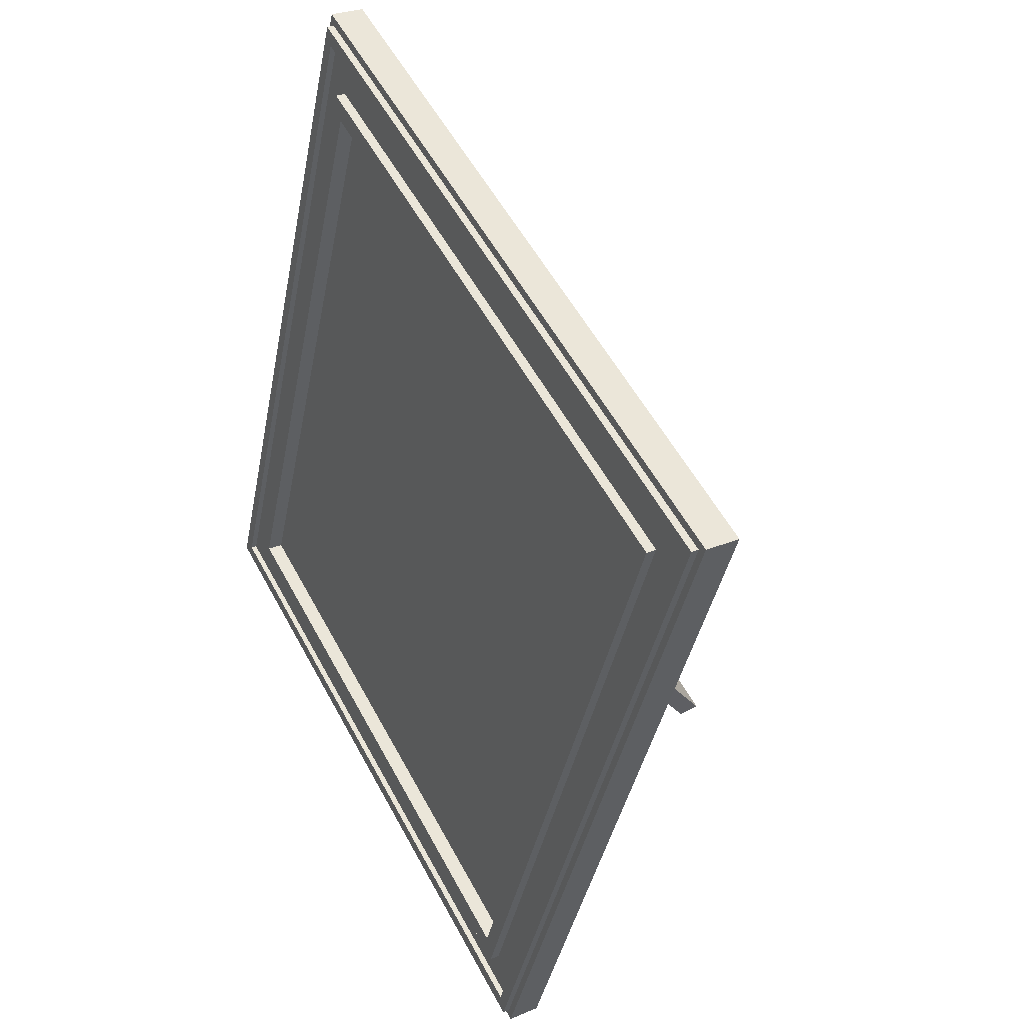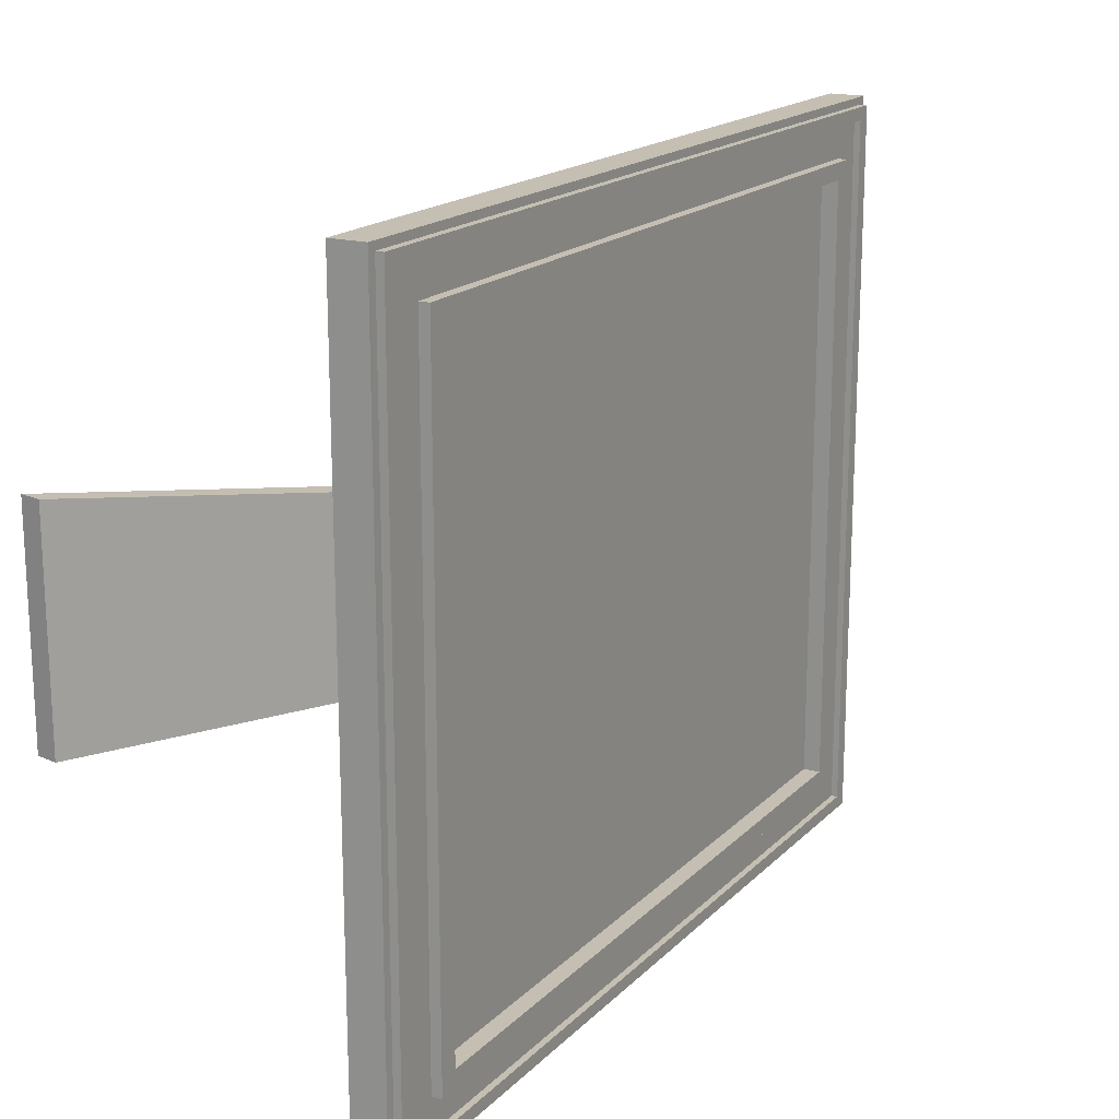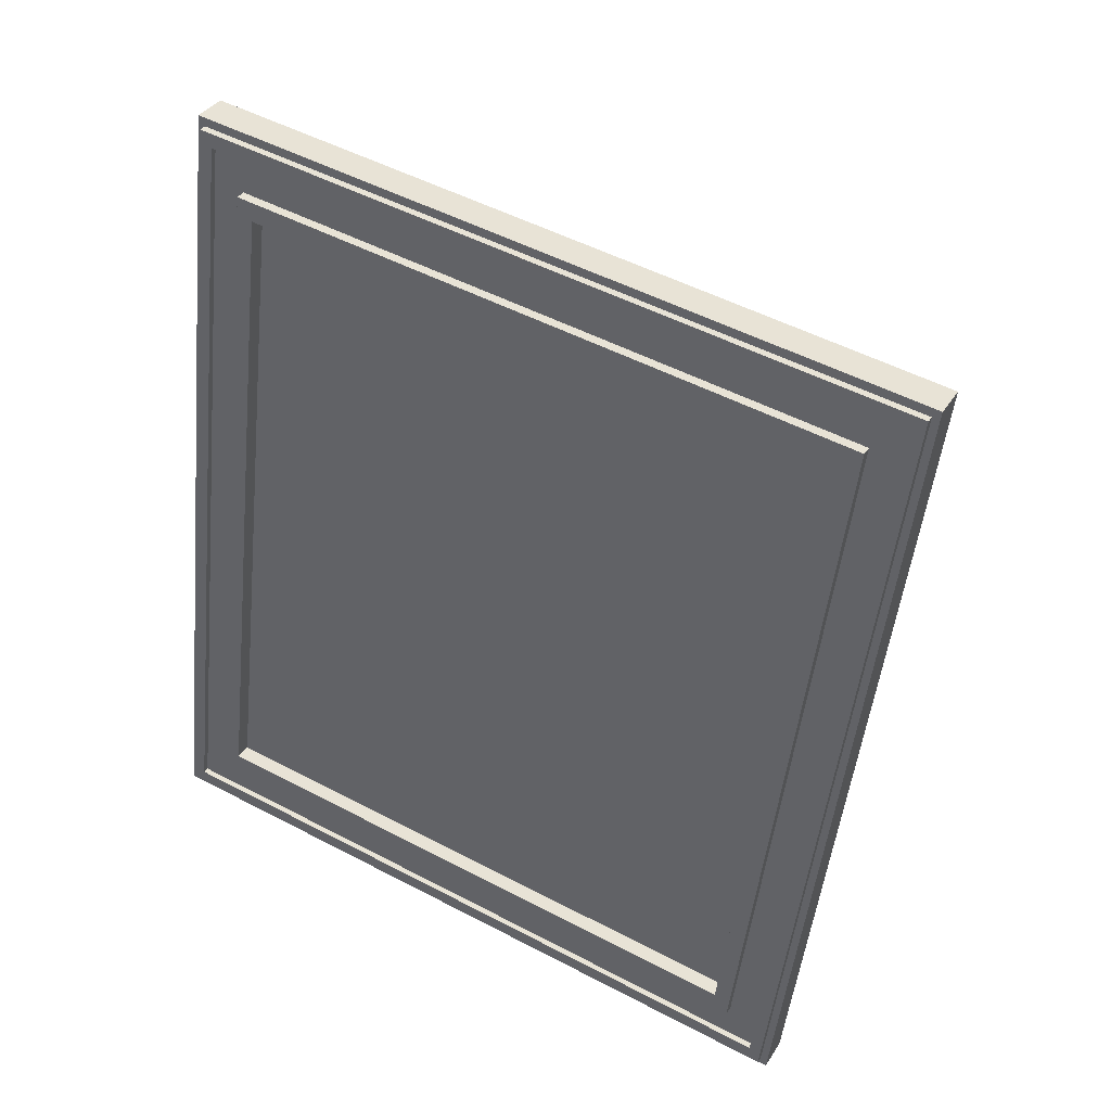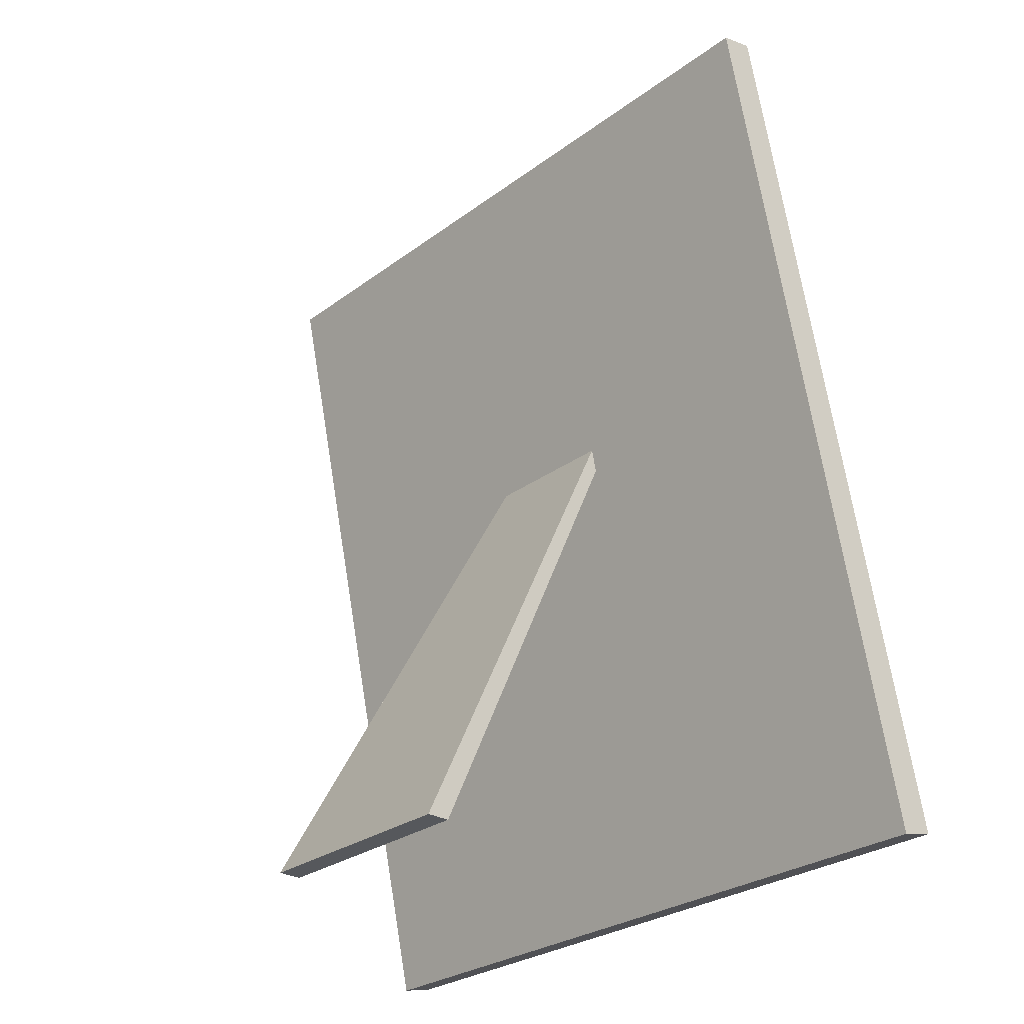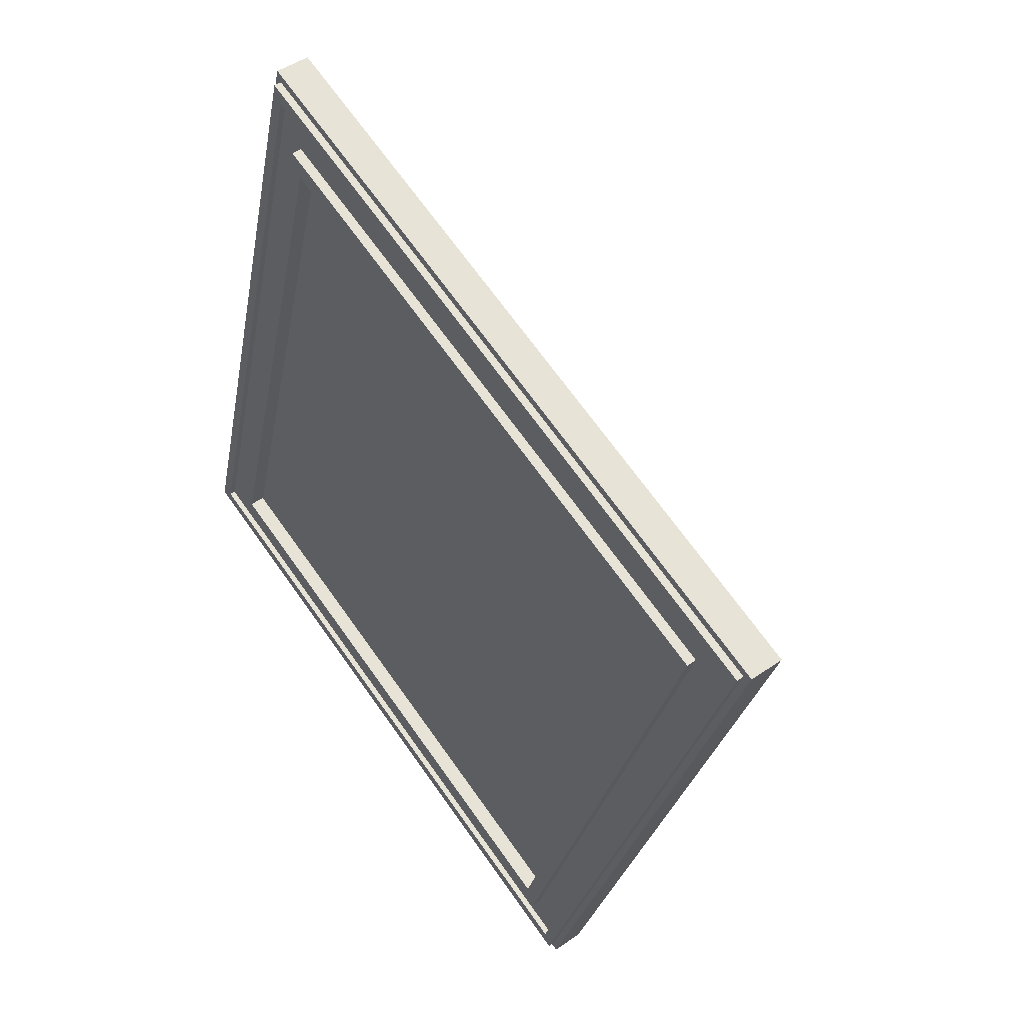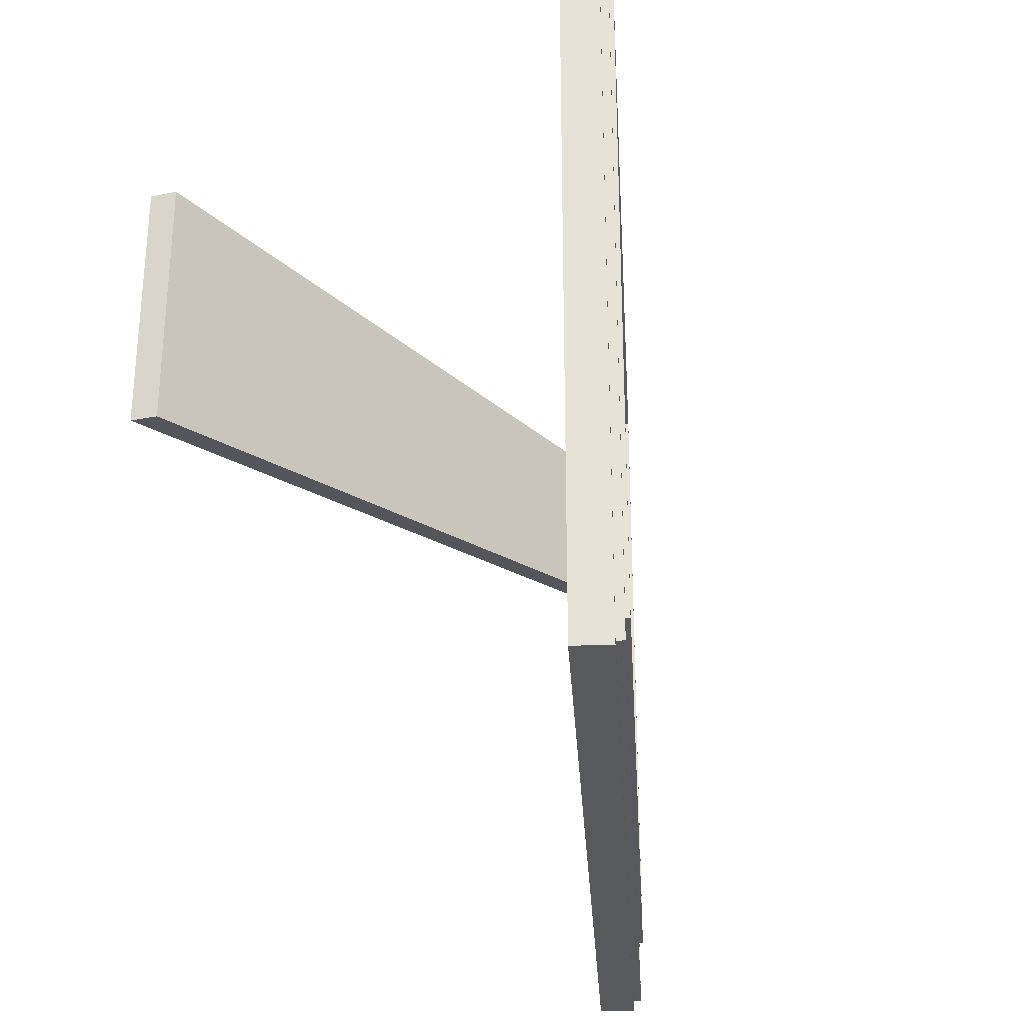
<metadata>
{"format":"obj","ext":"obj","renderer":"f3d","projection":"perspective","resolution":1024,"background":"white","views":[{"elev":55.6,"azim":152.0,"up":"+Y"},{"elev":17.6,"azim":41.7,"up":"+Z"},{"elev":51.3,"azim":119.7,"up":"+Y"},{"elev":-27.8,"azim":-41.7,"up":"+Y"},{"elev":70.2,"azim":144.4,"up":"+Y"},{"elev":-29.4,"azim":15.9,"up":"+Z"}]}
</metadata>
<code>
o Object_4
v -0.02896 0.8203 -0.3533
v -0.06134 0.8131 -0.3533
v -0.06134 0.8131 0.3533
v -0.02896 0.8203 0.3533
v 0.1499 0.009509 0.3533
v -0.02896 0.8203 0.3533
v -0.06134 0.8131 0.3533
v 0.1175 0.002365 0.3533
v 0.1175 0.002365 -0.3533
v 0.1499 0.009509 -0.3533
v 0.1499 0.009509 0.3533
v 0.1175 0.002365 0.3533
v 0.145 0.03156 0.3341
v 0.145 0.03156 -0.3341
v 0.1461 0.0318 -0.3341
v 0.1461 0.0318 0.3341
v 0.1175 0.002365 -0.3533
v -0.06134 0.8131 -0.3533
v -0.02896 0.8203 -0.3533
v 0.1499 0.009509 -0.3533
v -0.02713 0.812 -0.3461
v 0.1481 0.01778 -0.3461
v 0.1499 0.009509 -0.3533
v -0.02896 0.8203 -0.3533
v 0.1481 0.01778 0.3461
v -0.02713 0.812 0.3461
v -0.02896 0.8203 0.3533
v 0.1499 0.009509 0.3533
v -0.02713 0.812 0.3461
v -0.02713 0.812 -0.3461
v -0.02896 0.8203 -0.3533
v -0.02896 0.8203 0.3533
v 0.1481 0.01778 -0.3461
v 0.1481 0.01778 0.3461
v 0.1499 0.009509 0.3533
v 0.1499 0.009509 -0.3533
v 0.145 0.03156 0.3341
v -0.02409 0.7982 0.3341
v -0.01711 0.7997 0.3341
v 0.152 0.0331 0.3341
v 0.1481 0.01778 -0.3461
v -0.02713 0.812 -0.3461
v -0.02015 0.8135 -0.3461
v 0.1551 0.01932 -0.3461
v 0.145 0.03156 -0.3341
v 0.145 0.03156 0.3341
v 0.152 0.0331 0.3341
v 0.152 0.0331 -0.3341
v -0.02713 0.812 -0.3461
v -0.02713 0.812 0.3461
v -0.02015 0.8135 0.3461
v -0.02015 0.8135 -0.3461
v -0.01711 0.7997 -0.3341
v 0.152 0.0331 -0.3341
v 0.1551 0.01932 -0.3461
v -0.02015 0.8135 -0.3461
v 0.152 0.0331 0.3341
v -0.01711 0.7997 0.3341
v -0.02015 0.8135 0.3461
v 0.1551 0.01932 0.3461
v -0.01711 0.7997 0.3341
v -0.01711 0.7997 -0.3341
v -0.02015 0.8135 -0.3461
v -0.02015 0.8135 0.3461
v 0.152 0.0331 -0.3341
v 0.152 0.0331 0.3341
v 0.1551 0.01932 0.3461
v 0.1551 0.01932 -0.3461
v 0.1481 0.01778 0.3461
v 0.1481 0.01778 -0.3461
v 0.1551 0.01932 -0.3461
v 0.1551 0.01932 0.3461
v -0.02713 0.812 0.3461
v 0.1481 0.01778 0.3461
v 0.1551 0.01932 0.3461
v -0.02015 0.8135 0.3461
v -0.02409 0.7982 0.3341
v -0.02409 0.7982 -0.3341
v -0.01711 0.7997 -0.3341
v -0.01711 0.7997 0.3341
v -0.02409 0.7982 -0.3341
v 0.145 0.03156 -0.3341
v 0.152 0.0331 -0.3341
v -0.01711 0.7997 -0.3341
v -0.01524 0.7632 -0.3034
v -0.01524 0.7632 0.3034
v -0.005827 0.7653 0.3034
v -0.005827 0.7653 -0.3034
v -0.02409 0.7982 0.3341
v 0.145 0.03156 0.3341
v 0.1461 0.0318 0.3341
v -0.02302 0.7984 0.3341
v -0.02409 0.7982 -0.3341
v -0.02409 0.7982 0.3341
v -0.02302 0.7984 0.3341
v -0.02302 0.7984 -0.3341
v 0.145 0.03156 -0.3341
v -0.02409 0.7982 -0.3341
v -0.02302 0.7984 -0.3341
v 0.1461 0.0318 -0.3341
v -0.01524 0.7632 -0.3034
v 0.1384 0.06703 -0.3034
v 0.1461 0.0318 -0.3341
v -0.02302 0.7984 -0.3341
v 0.1384 0.06703 0.3034
v -0.01524 0.7632 0.3034
v -0.02302 0.7984 0.3341
v 0.1461 0.0318 0.3341
v -0.01524 0.7632 0.3034
v -0.01524 0.7632 -0.3034
v -0.02302 0.7984 -0.3341
v -0.02302 0.7984 0.3341
v 0.1384 0.06703 -0.3034
v 0.1384 0.06703 0.3034
v 0.1461 0.0318 0.3341
v 0.1461 0.0318 -0.3341
v 0.1437 0.08766 0.2872
v 0.1437 0.08766 -0.2872
v 0.1166 0.08169 -0.2872
v 0.1166 0.08169 0.2872
v 0.1384 0.06703 -0.3034
v -0.01524 0.7632 -0.3034
v -0.005827 0.7653 -0.3034
v 0.1478 0.06911 -0.3034
v 0.1384 0.06703 0.3034
v 0.1384 0.06703 -0.3034
v 0.1478 0.06911 -0.3034
v 0.1478 0.06911 0.3034
v -0.01524 0.7632 0.3034
v 0.1384 0.06703 0.3034
v 0.1478 0.06911 0.3034
v -0.005827 0.7653 0.3034
v -0.001735 0.7467 -0.2872
v 0.1437 0.08766 -0.2872
v 0.1478 0.06911 -0.3034
v -0.005827 0.7653 -0.3034
v 0.1437 0.08766 0.2872
v -0.001735 0.7467 0.2872
v -0.005827 0.7653 0.3034
v 0.1478 0.06911 0.3034
v -0.001735 0.7467 0.2872
v -0.001735 0.7467 -0.2872
v -0.005827 0.7653 -0.3034
v -0.005827 0.7653 0.3034
v 0.1437 0.08766 -0.2872
v 0.1437 0.08766 0.2872
v 0.1478 0.06911 0.3034
v 0.1478 0.06911 -0.3034
v -0.001735 0.7467 0.2872
v 0.1437 0.08766 0.2872
v 0.1166 0.08169 0.2872
v -0.02878 0.7408 0.2872
v -0.001735 0.7467 -0.2872
v -0.001735 0.7467 0.2872
v -0.02878 0.7408 0.2872
v -0.02878 0.7408 -0.2872
v 0.1437 0.08766 -0.2872
v -0.001735 0.7467 -0.2872
v -0.02878 0.7408 -0.2872
v 0.1166 0.08169 -0.2872
f 1 2 3
f 1 3 4
f 5 6 7
f 5 7 8
f 9 10 11
f 9 11 12
f 13 14 15
f 13 15 16
f 17 18 19
f 17 19 20
f 21 22 23
f 21 23 24
f 25 26 27
f 25 27 28
f 29 30 31
f 29 31 32
f 33 34 35
f 33 35 36
f 37 38 39
f 37 39 40
f 41 42 43
f 41 43 44
f 45 46 47
f 45 47 48
f 49 50 51
f 49 51 52
f 53 54 55
f 53 55 56
f 57 58 59
f 57 59 60
f 61 62 63
f 61 63 64
f 65 66 67
f 65 67 68
f 69 70 71
f 69 71 72
f 73 74 75
f 73 75 76
f 77 78 79
f 77 79 80
f 81 82 83
f 81 83 84
f 85 86 87
f 85 87 88
f 89 90 91
f 89 91 92
f 93 94 95
f 93 95 96
f 97 98 99
f 97 99 100
f 101 102 103
f 101 103 104
f 105 106 107
f 105 107 108
f 109 110 111
f 109 111 112
f 113 114 115
f 113 115 116
f 117 118 119
f 117 119 120
f 121 122 123
f 121 123 124
f 125 126 127
f 125 127 128
f 129 130 131
f 129 131 132
f 133 134 135
f 133 135 136
f 137 138 139
f 137 139 140
f 141 142 143
f 141 143 144
f 145 146 147
f 145 147 148
f 149 150 151
f 149 151 152
f 153 154 155
f 153 155 156
f 157 158 159
f 157 159 160
o Object_5
v 0.1166 0.08169 -0.2872
v -0.02878 0.7408 -0.2872
v -0.02878 0.7408 0.2872
v 0.1166 0.08169 0.2872
f 161 162 163
f 161 163 164
o Object_6
v 0.1175 0.002365 0.3533
v -0.06134 0.8131 0.3533
v -0.06134 0.8131 -0.3533
v 0.1175 0.002365 -0.3533
f 165 166 167
f 165 167 168
o Object_8
v -0.2121 0.002358 0.1091
v -0.2345 0.002405 0.1091
v -0.2345 0.002405 -0.1091
v -0.2121 0.002358 -0.1091
v -0.2121 0.002358 -0.1091
v -0.2345 0.002405 -0.1091
v 0.01413 0.4787 -0.06796
v 0.01976 0.457 -0.06796
v 0.01976 0.457 -0.06796
v 0.01413 0.4787 -0.06796
v 0.01413 0.4787 0.06796
v 0.01976 0.457 0.06796
v 0.01976 0.457 0.06796
v 0.01413 0.4787 0.06796
v -0.2345 0.002405 0.1091
v -0.2121 0.002358 0.1091
v -0.2121 0.002358 -0.1091
v 0.01976 0.457 -0.06796
v 0.01976 0.457 0.06796
v -0.2121 0.002358 0.1091
v 0.01413 0.4787 -0.06796
v -0.2345 0.002405 -0.1091
v -0.2345 0.002405 0.1091
v 0.01413 0.4787 0.06796
f 169 170 171
f 169 171 172
f 173 174 175
f 173 175 176
f 177 178 179
f 177 179 180
f 181 182 183
f 181 183 184
f 185 186 187
f 185 187 188
f 189 190 191
f 189 191 192
o Object_10
v 0.1287 0.08104 0.2902
v 0.1287 0.08104 -0.2902
v -0.02873 0.794 -0.2902
v -0.02873 0.794 0.2902
f 193 194 195
f 193 195 196

</code>
